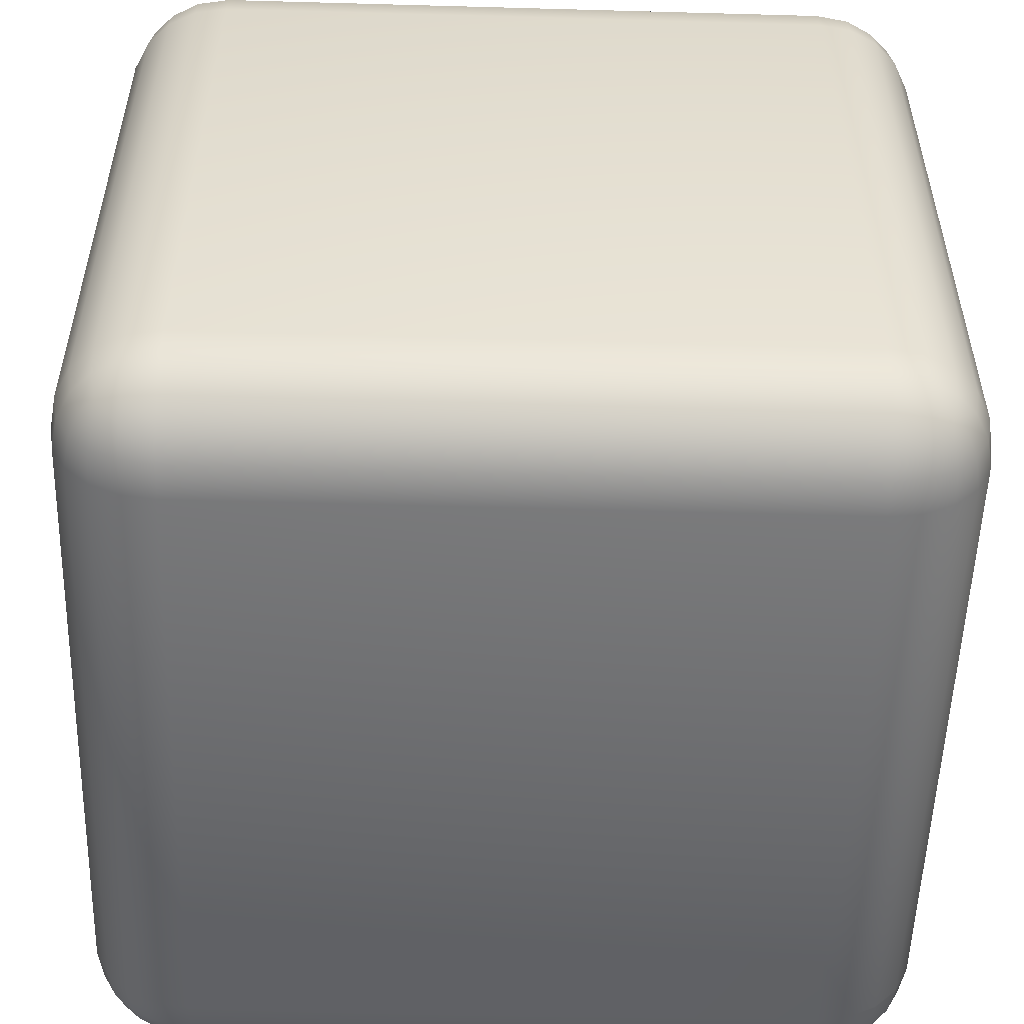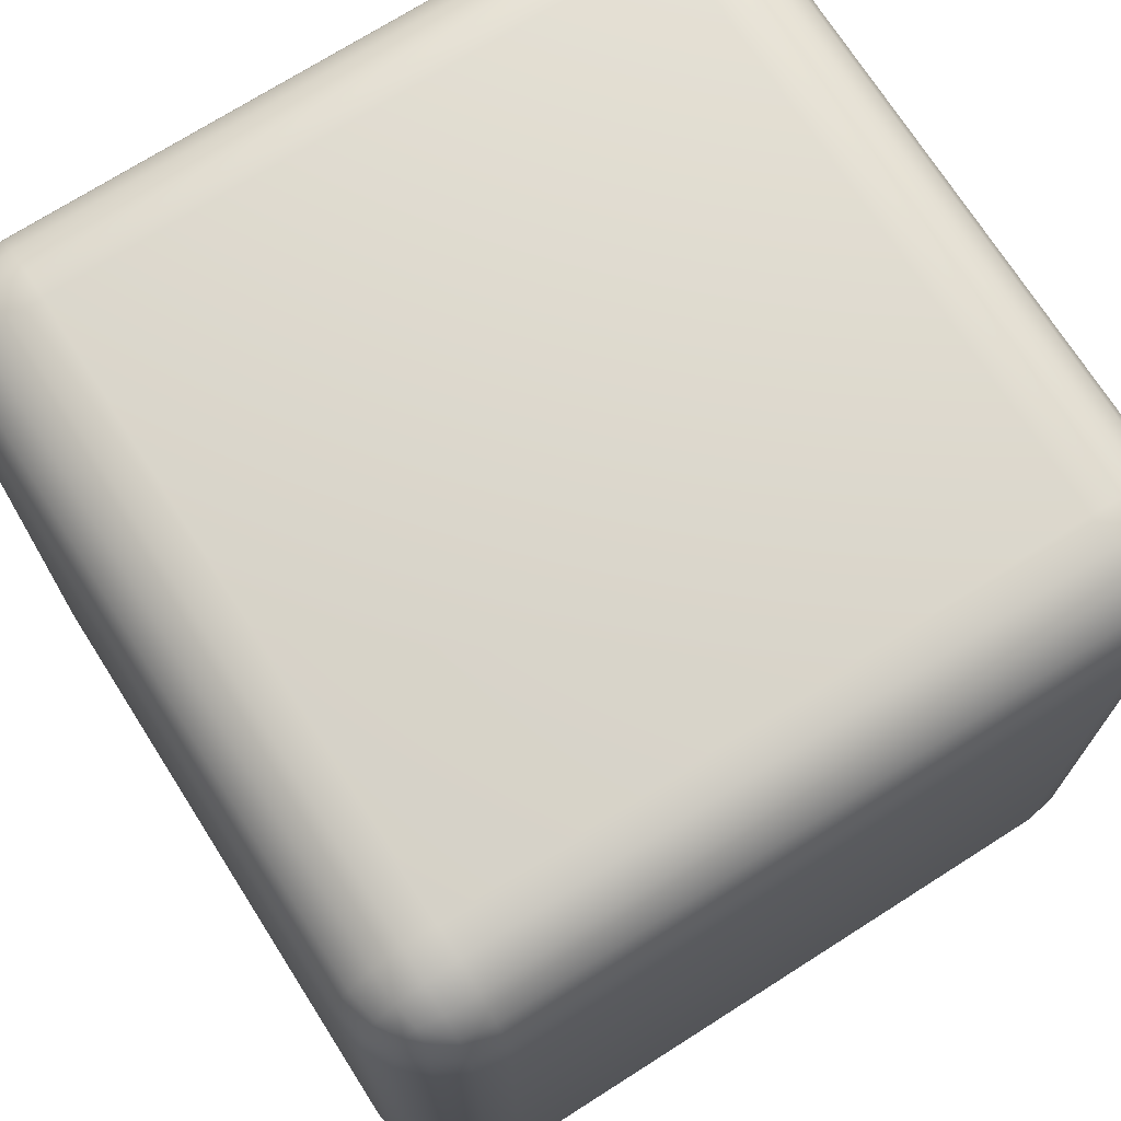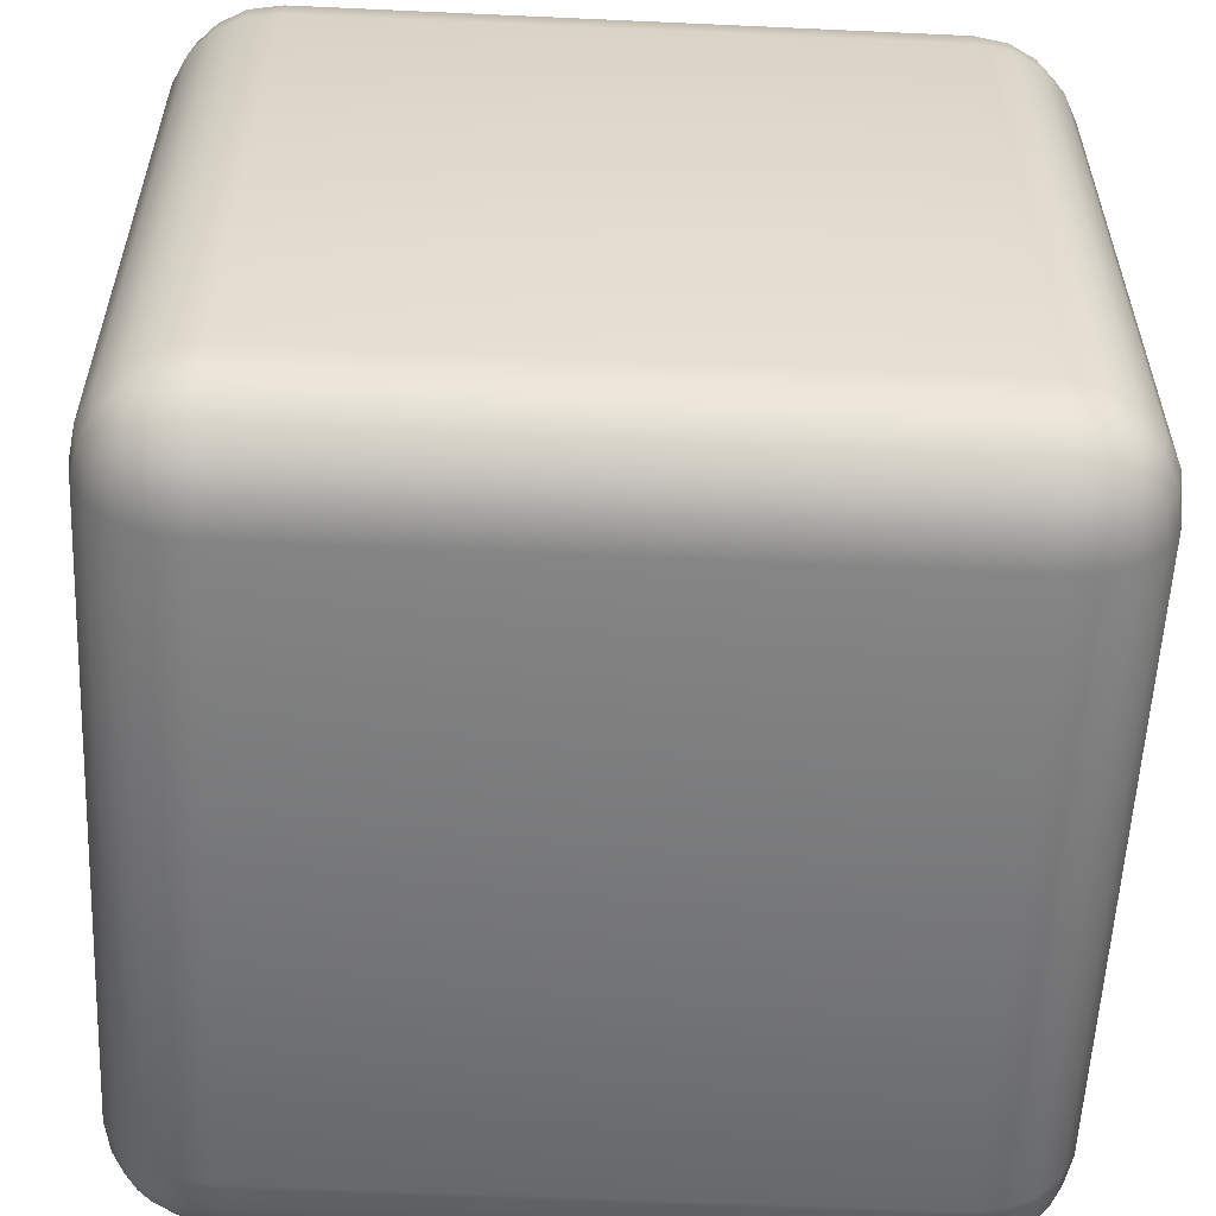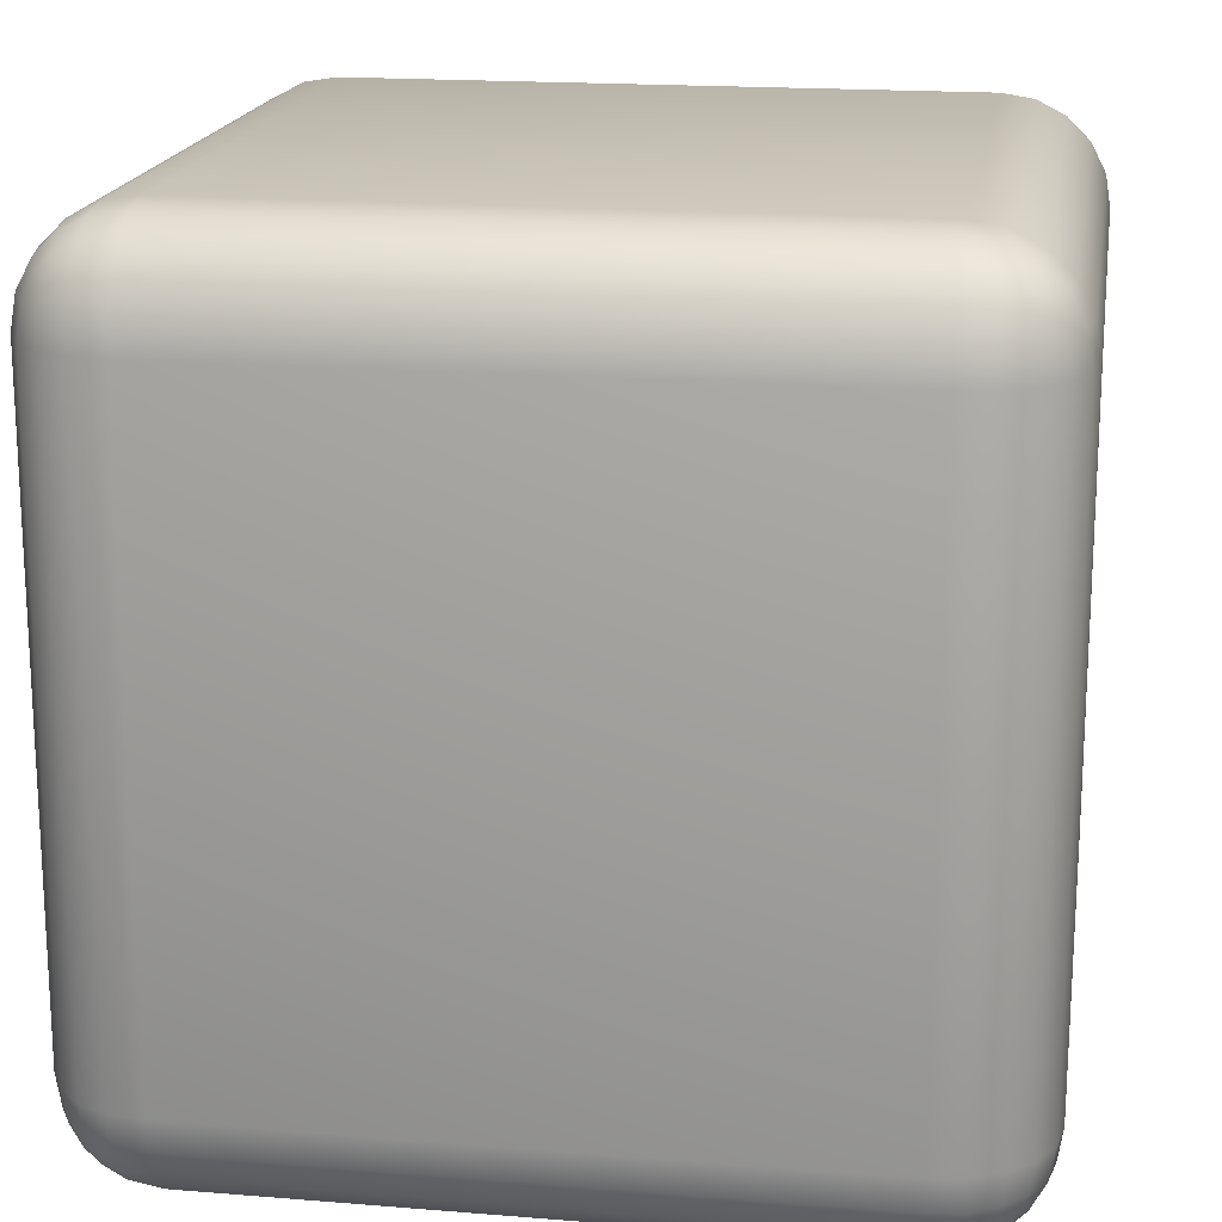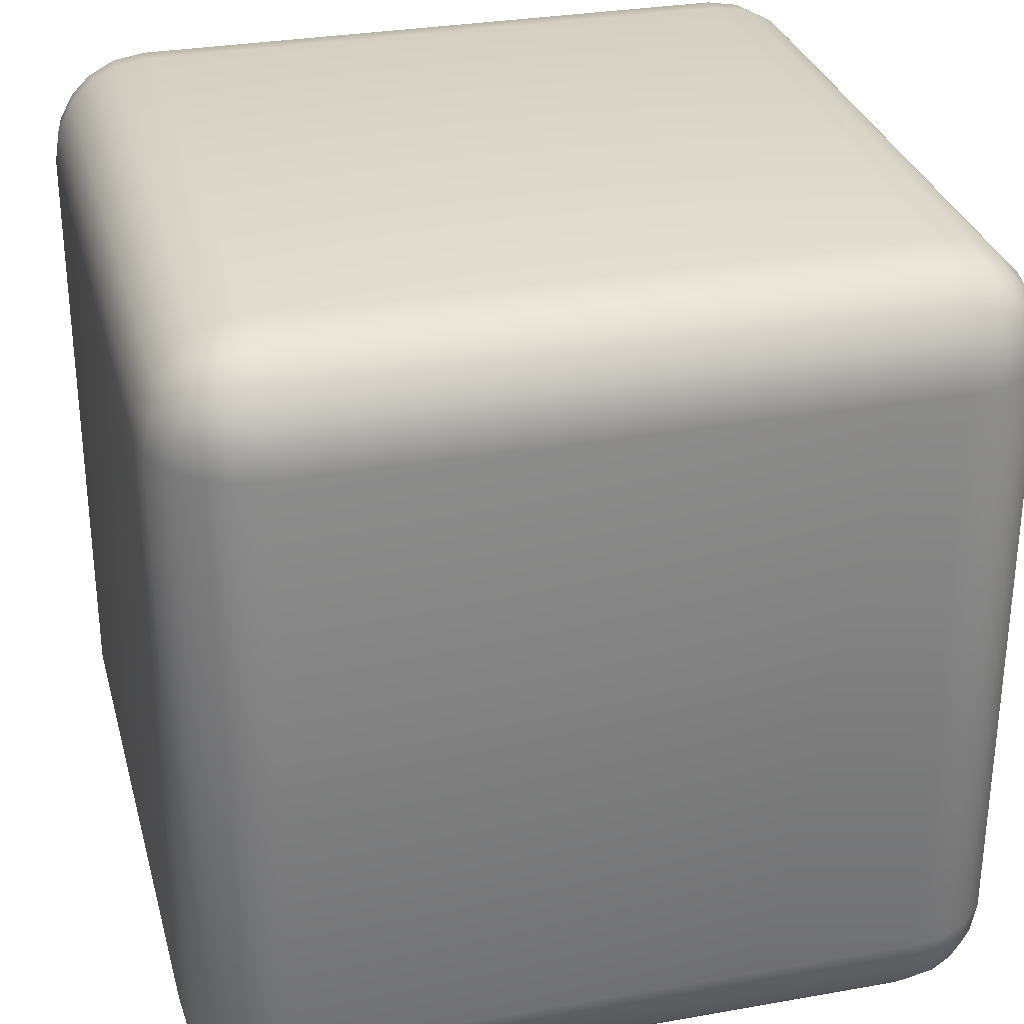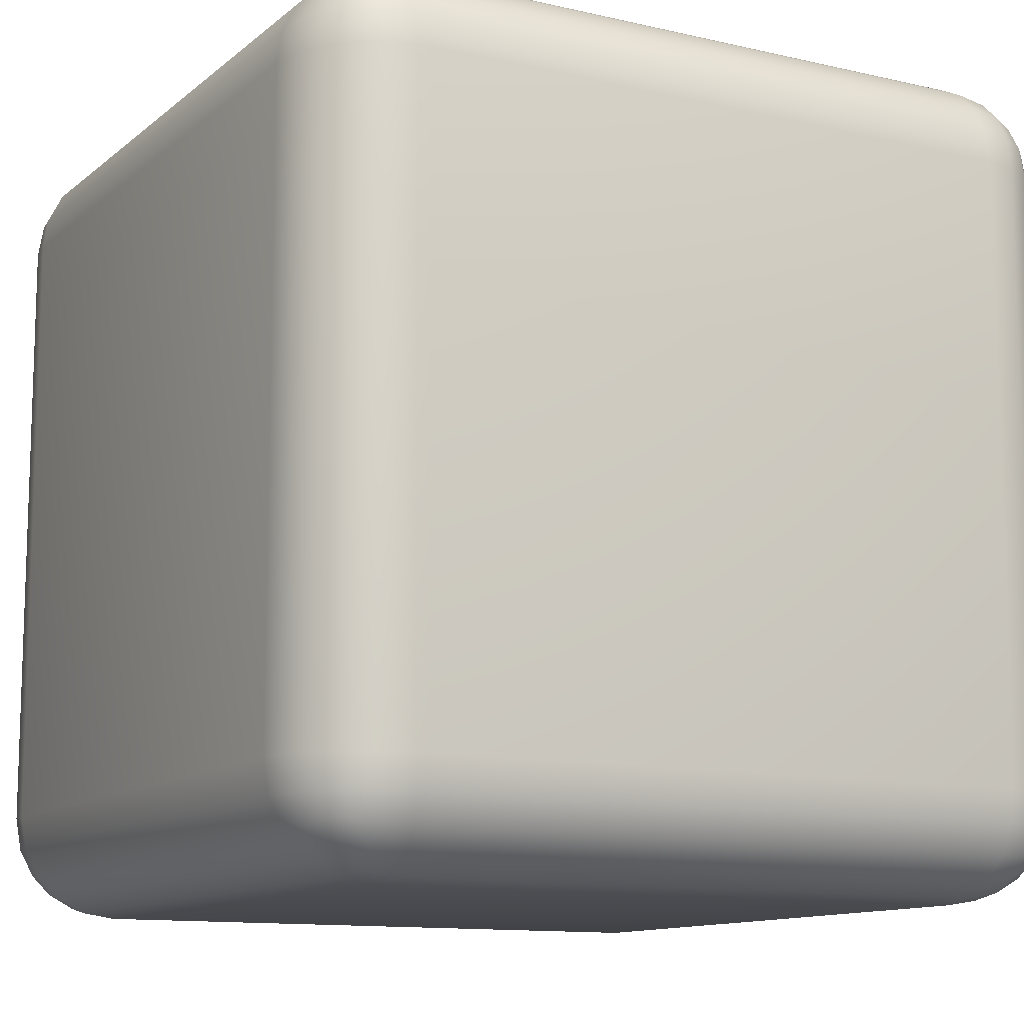
<metadata>
{"format":"obj","ext":"obj","renderer":"f3d","projection":"perspective","resolution":1024,"background":"white","views":[{"elev":-53.5,"azim":88.3,"up":"+Z"},{"elev":72.1,"azim":-122.5,"up":"+Z"},{"elev":-57.2,"azim":177.3,"up":"+Y"},{"elev":17.8,"azim":9.1,"up":"+Z"},{"elev":30.5,"azim":-14.4,"up":"+Z"},{"elev":-11.8,"azim":60.9,"up":"+Y"}]}
</metadata>
<code>
o Cube
v 0.15 0.15 -0.2
v 0.15 0.2 -0.15
v 0.2 0.15 -0.15
v 0.15 0.1655 -0.1976
v 0.15 0.1794 -0.1905
v 0.1655 0.15 -0.1976
v 0.1659 0.166 -0.1947
v 0.1653 0.1787 -0.188
v 0.1794 0.15 -0.1905
v 0.1787 0.1654 -0.1879
v 0.1765 0.1765 -0.1832
v 0.1655 0.1976 -0.15
v 0.1794 0.1905 -0.15
v 0.15 0.1976 -0.1655
v 0.166 0.1947 -0.1659
v 0.1787 0.188 -0.1653
v 0.15 0.1905 -0.1794
v 0.1654 0.1879 -0.1787
v 0.1765 0.1832 -0.1765
v 0.1976 0.15 -0.1655
v 0.1905 0.15 -0.1794
v 0.1976 0.1655 -0.15
v 0.1947 0.1659 -0.166
v 0.188 0.1653 -0.1787
v 0.1905 0.1794 -0.15
v 0.1879 0.1787 -0.1654
v 0.1832 0.1765 -0.1765
v 0.15 -0.2 -0.15
v 0.15 -0.15 -0.2
v 0.2 -0.15 -0.15
v 0.15 -0.1976 -0.1655
v 0.15 -0.1905 -0.1794
v 0.1655 -0.1976 -0.15
v 0.1659 -0.1947 -0.166
v 0.1653 -0.188 -0.1787
v 0.1794 -0.1905 -0.15
v 0.1787 -0.1879 -0.1654
v 0.1765 -0.1832 -0.1765
v 0.1655 -0.15 -0.1976
v 0.1794 -0.15 -0.1905
v 0.15 -0.1655 -0.1976
v 0.166 -0.1659 -0.1947
v 0.1787 -0.1653 -0.188
v 0.15 -0.1794 -0.1905
v 0.1654 -0.1787 -0.1879
v 0.1765 -0.1765 -0.1832
v 0.1976 -0.1655 -0.15
v 0.1905 -0.1794 -0.15
v 0.1976 -0.15 -0.1655
v 0.1947 -0.166 -0.1659
v 0.188 -0.1787 -0.1653
v 0.1905 -0.15 -0.1794
v 0.1879 -0.1654 -0.1787
v 0.1832 -0.1765 -0.1765
v 0.2 0.15 0.15
v 0.15 0.2 0.15
v 0.15 0.15 0.2
v 0.1976 0.1655 0.15
v 0.1905 0.1794 0.15
v 0.1976 0.15 0.1655
v 0.1947 0.166 0.1659
v 0.188 0.1787 0.1653
v 0.1905 0.15 0.1794
v 0.1879 0.1654 0.1787
v 0.1832 0.1765 0.1765
v 0.15 0.1976 0.1655
v 0.15 0.1905 0.1794
v 0.1655 0.1976 0.15
v 0.1659 0.1947 0.166
v 0.1653 0.188 0.1787
v 0.1794 0.1905 0.15
v 0.1787 0.1879 0.1654
v 0.1765 0.1832 0.1765
v 0.1655 0.15 0.1976
v 0.1794 0.15 0.1905
v 0.15 0.1655 0.1976
v 0.166 0.1659 0.1947
v 0.1787 0.1653 0.188
v 0.15 0.1794 0.1905
v 0.1654 0.1787 0.1879
v 0.1765 0.1765 0.1832
v 0.2 -0.15 0.15
v 0.15 -0.15 0.2
v 0.15 -0.2 0.15
v 0.1976 -0.15 0.1655
v 0.1905 -0.15 0.1794
v 0.1976 -0.1655 0.15
v 0.1947 -0.1659 0.166
v 0.188 -0.1653 0.1787
v 0.1905 -0.1794 0.15
v 0.1879 -0.1787 0.1654
v 0.1832 -0.1765 0.1765
v 0.15 -0.1655 0.1976
v 0.15 -0.1794 0.1905
v 0.1655 -0.15 0.1976
v 0.1659 -0.166 0.1947
v 0.1653 -0.1787 0.188
v 0.1794 -0.15 0.1905
v 0.1787 -0.1654 0.1879
v 0.1765 -0.1765 0.1832
v 0.1655 -0.1976 0.15
v 0.1794 -0.1905 0.15
v 0.15 -0.1976 0.1655
v 0.166 -0.1947 0.1659
v 0.1787 -0.188 0.1653
v 0.15 -0.1905 0.1794
v 0.1654 -0.1879 0.1787
v 0.1765 -0.1832 0.1765
v -0.15 0.15 -0.2
v -0.2 0.15 -0.15
v -0.15 0.2 -0.15
v -0.1655 0.15 -0.1976
v -0.1794 0.15 -0.1905
v -0.15 0.1655 -0.1976
v -0.166 0.1659 -0.1947
v -0.1787 0.1653 -0.188
v -0.15 0.1794 -0.1905
v -0.1654 0.1787 -0.1879
v -0.1765 0.1765 -0.1832
v -0.1976 0.1655 -0.15
v -0.1905 0.1794 -0.15
v -0.1976 0.15 -0.1655
v -0.1947 0.166 -0.1659
v -0.188 0.1787 -0.1653
v -0.1905 0.15 -0.1794
v -0.1879 0.1654 -0.1787
v -0.1832 0.1765 -0.1765
v -0.15 0.1976 -0.1655
v -0.15 0.1905 -0.1794
v -0.1655 0.1976 -0.15
v -0.1659 0.1947 -0.166
v -0.1653 0.188 -0.1787
v -0.1794 0.1905 -0.15
v -0.1787 0.1879 -0.1654
v -0.1765 0.1832 -0.1765
v -0.2 -0.15 -0.15
v -0.15 -0.15 -0.2
v -0.15 -0.2 -0.15
v -0.1976 -0.15 -0.1655
v -0.1905 -0.15 -0.1794
v -0.1976 -0.1655 -0.15
v -0.1947 -0.1659 -0.166
v -0.188 -0.1653 -0.1787
v -0.1905 -0.1794 -0.15
v -0.1879 -0.1787 -0.1654
v -0.1832 -0.1765 -0.1765
v -0.15 -0.1655 -0.1976
v -0.15 -0.1794 -0.1905
v -0.1655 -0.15 -0.1976
v -0.1659 -0.166 -0.1947
v -0.1653 -0.1787 -0.188
v -0.1794 -0.15 -0.1905
v -0.1787 -0.1654 -0.1879
v -0.1765 -0.1765 -0.1832
v -0.1655 -0.1976 -0.15
v -0.1794 -0.1905 -0.15
v -0.15 -0.1976 -0.1655
v -0.166 -0.1947 -0.1659
v -0.1787 -0.188 -0.1653
v -0.15 -0.1905 -0.1794
v -0.1654 -0.1879 -0.1787
v -0.1765 -0.1832 -0.1765
v -0.2 0.15 0.15
v -0.15 0.15 0.2
v -0.15 0.2 0.15
v -0.1976 0.15 0.1655
v -0.1905 0.15 0.1794
v -0.1976 0.1655 0.15
v -0.1947 0.1659 0.166
v -0.188 0.1653 0.1787
v -0.1905 0.1794 0.15
v -0.1879 0.1787 0.1654
v -0.1832 0.1765 0.1765
v -0.15 0.1655 0.1976
v -0.15 0.1794 0.1905
v -0.1655 0.15 0.1976
v -0.1659 0.166 0.1947
v -0.1653 0.1787 0.188
v -0.1794 0.15 0.1905
v -0.1787 0.1654 0.1879
v -0.1765 0.1765 0.1832
v -0.1655 0.1976 0.15
v -0.1794 0.1905 0.15
v -0.15 0.1976 0.1655
v -0.166 0.1947 0.1659
v -0.1787 0.188 0.1653
v -0.15 0.1905 0.1794
v -0.1654 0.1879 0.1787
v -0.1765 0.1832 0.1765
v -0.15 -0.2 0.15
v -0.15 -0.15 0.2
v -0.2 -0.15 0.15
v -0.15 -0.1976 0.1655
v -0.15 -0.1905 0.1794
v -0.1655 -0.1976 0.15
v -0.1659 -0.1947 0.166
v -0.1653 -0.188 0.1787
v -0.1794 -0.1905 0.15
v -0.1787 -0.1879 0.1654
v -0.1765 -0.1832 0.1765
v -0.1655 -0.15 0.1976
v -0.1794 -0.15 0.1905
v -0.15 -0.1655 0.1976
v -0.166 -0.1659 0.1947
v -0.1787 -0.1653 0.188
v -0.15 -0.1794 0.1905
v -0.1654 -0.1787 0.1879
v -0.1765 -0.1765 0.1832
v -0.1976 -0.1655 0.15
v -0.1905 -0.1794 0.15
v -0.1976 -0.15 0.1655
v -0.1947 -0.166 0.1659
v -0.188 -0.1787 0.1653
v -0.1905 -0.15 0.1794
v -0.1879 -0.1654 0.1787
v -0.1832 -0.1765 0.1765
f 138 28 84 190
f 192 163 110 136
f 83 57 164 191
f 2 111 165 56
f 30 3 55 82
f 1 4 7 6
f 4 5 8 7
f 5 17 18 8
f 6 7 10 9
f 7 8 11 10
f 8 18 19 11
f 2 12 15 14
f 12 13 16 15
f 13 25 26 16
f 14 15 18 17
f 15 16 19 18
f 16 26 27 19
f 3 20 23 22
f 20 21 24 23
f 21 9 10 24
f 22 23 26 25
f 23 24 27 26
f 24 10 11 27
f 11 19 27
f 28 31 34 33
f 31 32 35 34
f 32 44 45 35
f 33 34 37 36
f 34 35 38 37
f 35 45 46 38
f 29 39 42 41
f 39 40 43 42
f 40 52 53 43
f 41 42 45 44
f 42 43 46 45
f 43 53 54 46
f 30 47 50 49
f 47 48 51 50
f 48 36 37 51
f 49 50 53 52
f 50 51 54 53
f 51 37 38 54
f 38 46 54
f 55 58 61 60
f 58 59 62 61
f 59 71 72 62
f 60 61 64 63
f 61 62 65 64
f 62 72 73 65
f 56 66 69 68
f 66 67 70 69
f 67 79 80 70
f 68 69 72 71
f 69 70 73 72
f 70 80 81 73
f 57 74 77 76
f 74 75 78 77
f 75 63 64 78
f 76 77 80 79
f 77 78 81 80
f 78 64 65 81
f 65 73 81
f 82 85 88 87
f 85 86 89 88
f 86 98 99 89
f 87 88 91 90
f 88 89 92 91
f 89 99 100 92
f 83 93 96 95
f 93 94 97 96
f 94 106 107 97
f 95 96 99 98
f 96 97 100 99
f 97 107 108 100
f 84 101 104 103
f 101 102 105 104
f 102 90 91 105
f 103 104 107 106
f 104 105 108 107
f 105 91 92 108
f 92 100 108
f 109 112 115 114
f 112 113 116 115
f 113 125 126 116
f 114 115 118 117
f 115 116 119 118
f 116 126 127 119
f 110 120 123 122
f 120 121 124 123
f 121 133 134 124
f 122 123 126 125
f 123 124 127 126
f 124 134 135 127
f 111 128 131 130
f 128 129 132 131
f 129 117 118 132
f 130 131 134 133
f 131 132 135 134
f 132 118 119 135
f 119 127 135
f 136 139 142 141
f 139 140 143 142
f 140 152 153 143
f 141 142 145 144
f 142 143 146 145
f 143 153 154 146
f 137 147 150 149
f 147 148 151 150
f 148 160 161 151
f 149 150 153 152
f 150 151 154 153
f 151 161 162 154
f 138 155 158 157
f 155 156 159 158
f 156 144 145 159
f 157 158 161 160
f 158 159 162 161
f 159 145 146 162
f 146 154 162
f 163 166 169 168
f 166 167 170 169
f 167 179 180 170
f 168 169 172 171
f 169 170 173 172
f 170 180 181 173
f 164 174 177 176
f 174 175 178 177
f 175 187 188 178
f 176 177 180 179
f 177 178 181 180
f 178 188 189 181
f 165 182 185 184
f 182 183 186 185
f 183 171 172 186
f 184 185 188 187
f 185 186 189 188
f 186 172 173 189
f 173 181 189
f 190 193 196 195
f 193 194 197 196
f 194 206 207 197
f 195 196 199 198
f 196 197 200 199
f 197 207 208 200
f 191 201 204 203
f 201 202 205 204
f 202 214 215 205
f 203 204 207 206
f 204 205 208 207
f 205 215 216 208
f 192 209 212 211
f 209 210 213 212
f 210 198 199 213
f 211 212 215 214
f 212 213 216 215
f 213 199 200 216
f 200 208 216
f 138 190 195 155
f 155 195 198 156
f 156 198 210 144
f 144 210 209 141
f 141 209 192 136
f 28 138 157 31
f 31 157 160 32
f 32 160 148 44
f 44 148 147 41
f 41 147 137 29
f 3 30 49 20
f 20 49 52 21
f 21 52 40 9
f 9 40 39 6
f 6 39 29 1
f 191 164 176 201
f 201 176 179 202
f 202 179 167 214
f 214 167 166 211
f 211 166 163 192
f 57 83 95 74
f 74 95 98 75
f 75 98 86 63
f 63 86 85 60
f 60 85 82 55
f 109 137 149 112
f 112 149 152 113
f 113 152 140 125
f 125 140 139 122
f 122 139 136 110
f 56 165 184 66
f 66 184 187 67
f 67 187 175 79
f 79 175 174 76
f 76 174 164 57
f 2 56 68 12
f 12 68 71 13
f 13 71 59 25
f 25 59 58 22
f 22 58 55 3
f 190 84 103 193
f 193 103 106 194
f 194 106 94 206
f 206 94 93 203
f 203 93 83 191
f 165 111 130 182
f 182 130 133 183
f 183 133 121 171
f 171 121 120 168
f 168 120 110 163
f 111 2 14 128
f 128 14 17 129
f 129 17 5 117
f 117 5 4 114
f 114 4 1 109
f 84 28 33 101
f 101 33 36 102
f 102 36 48 90
f 90 48 47 87
f 87 47 30 82
f 137 109 1 29

</code>
